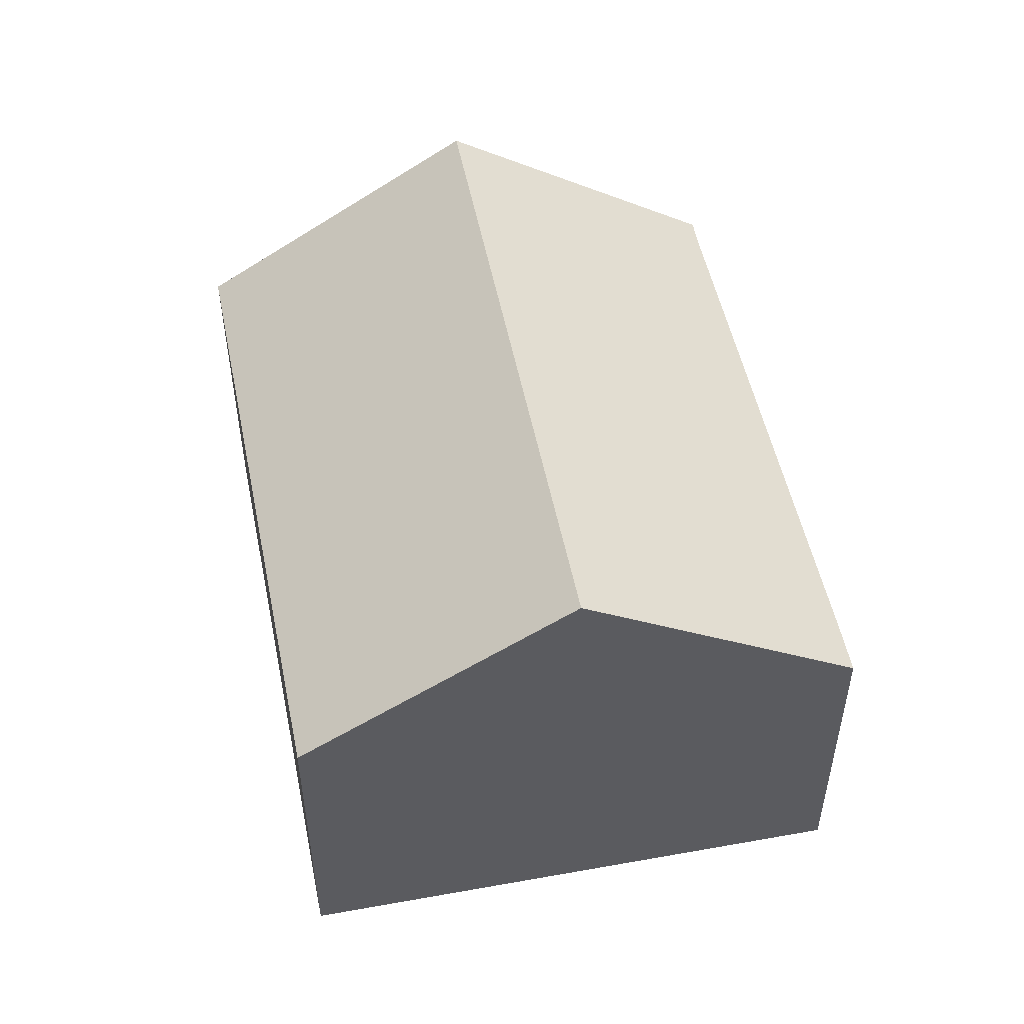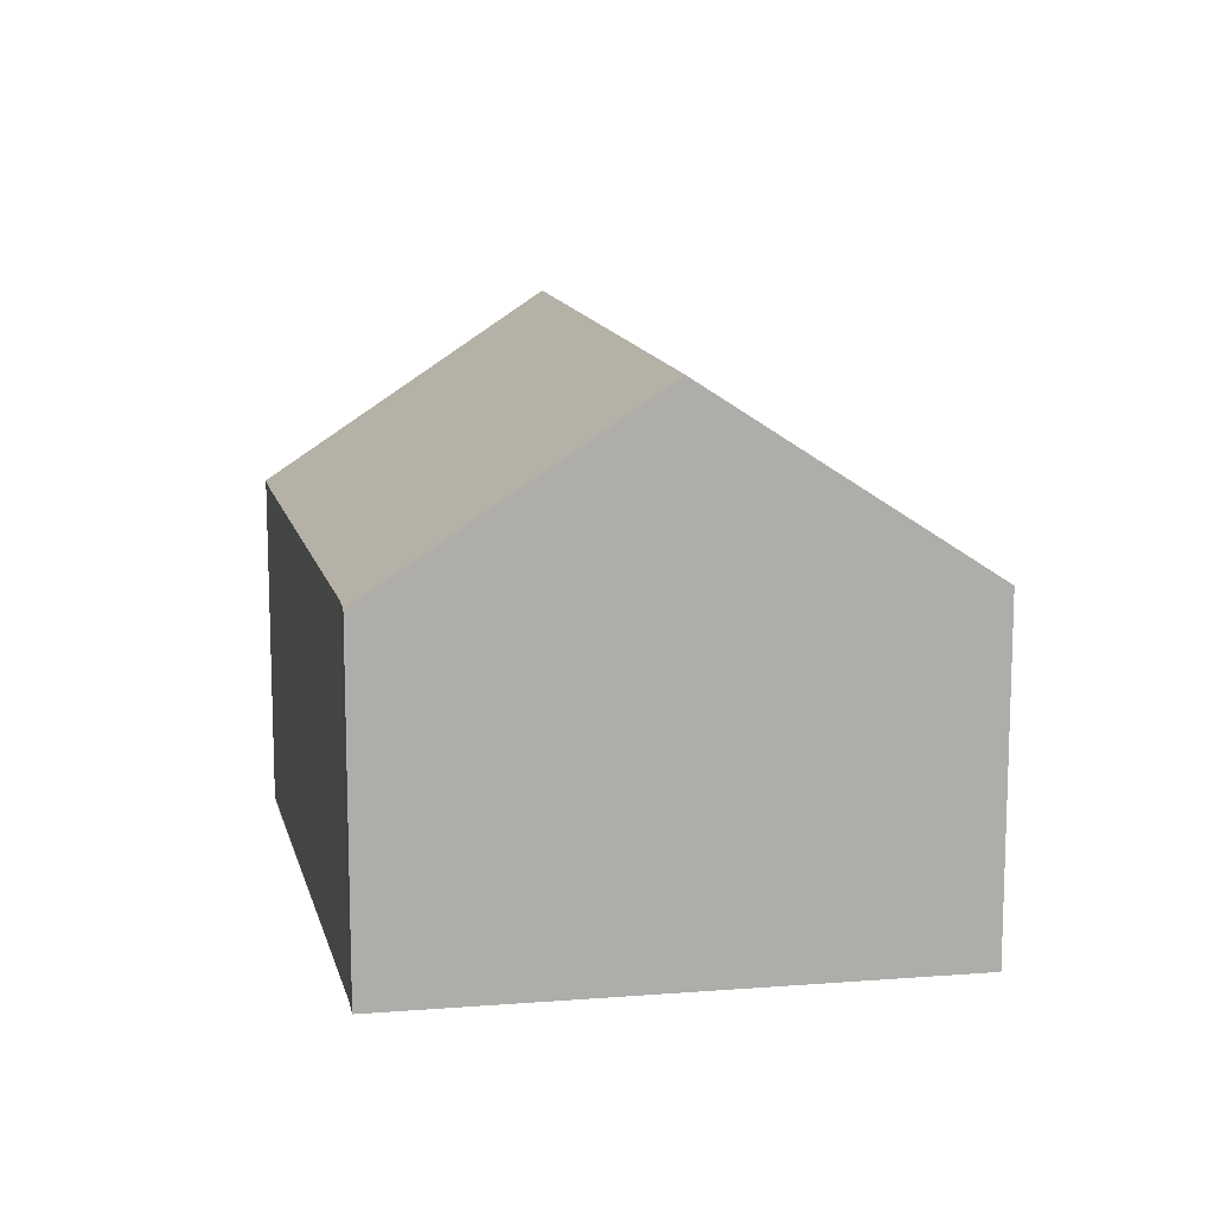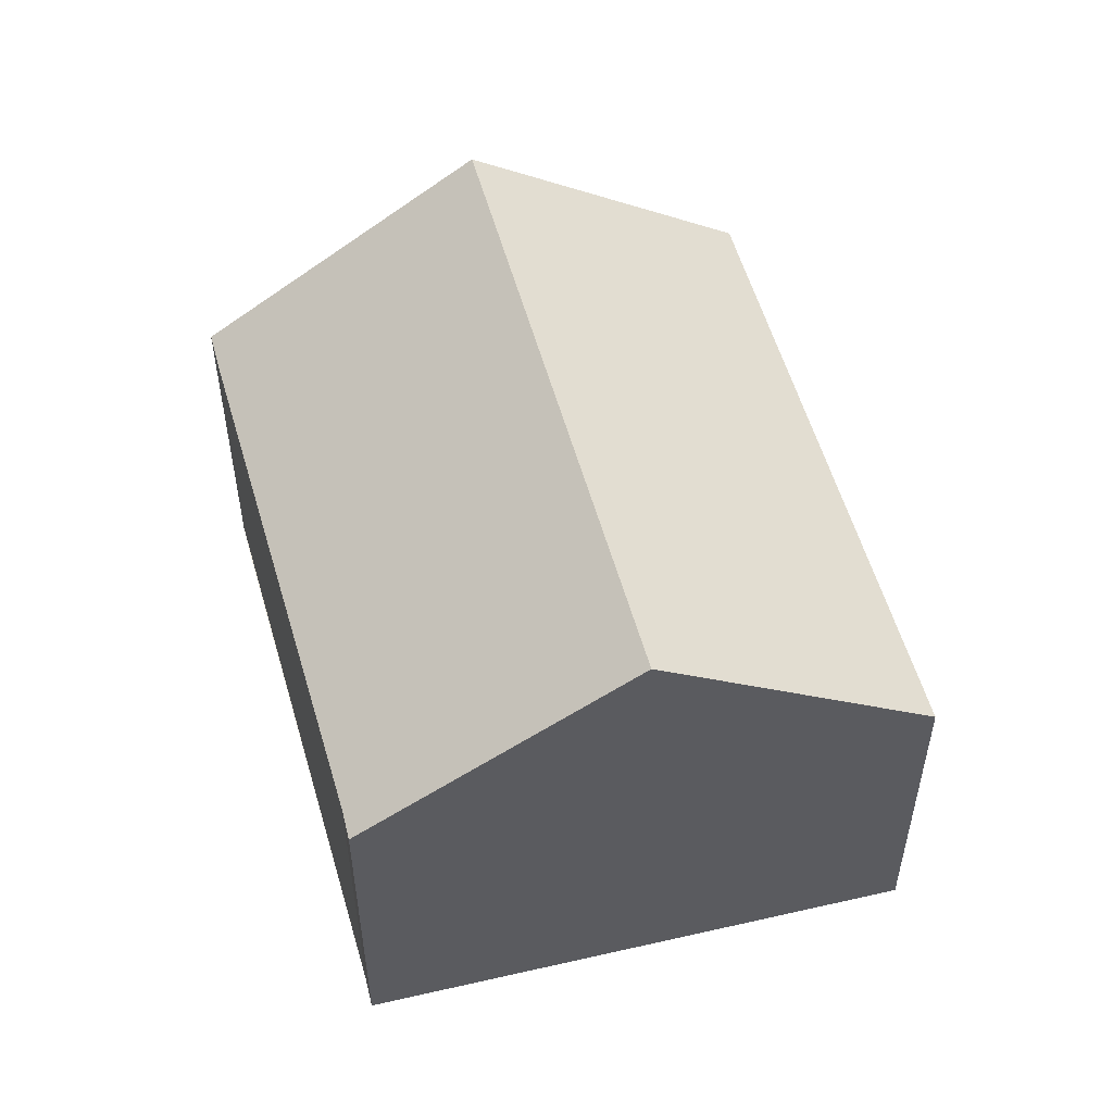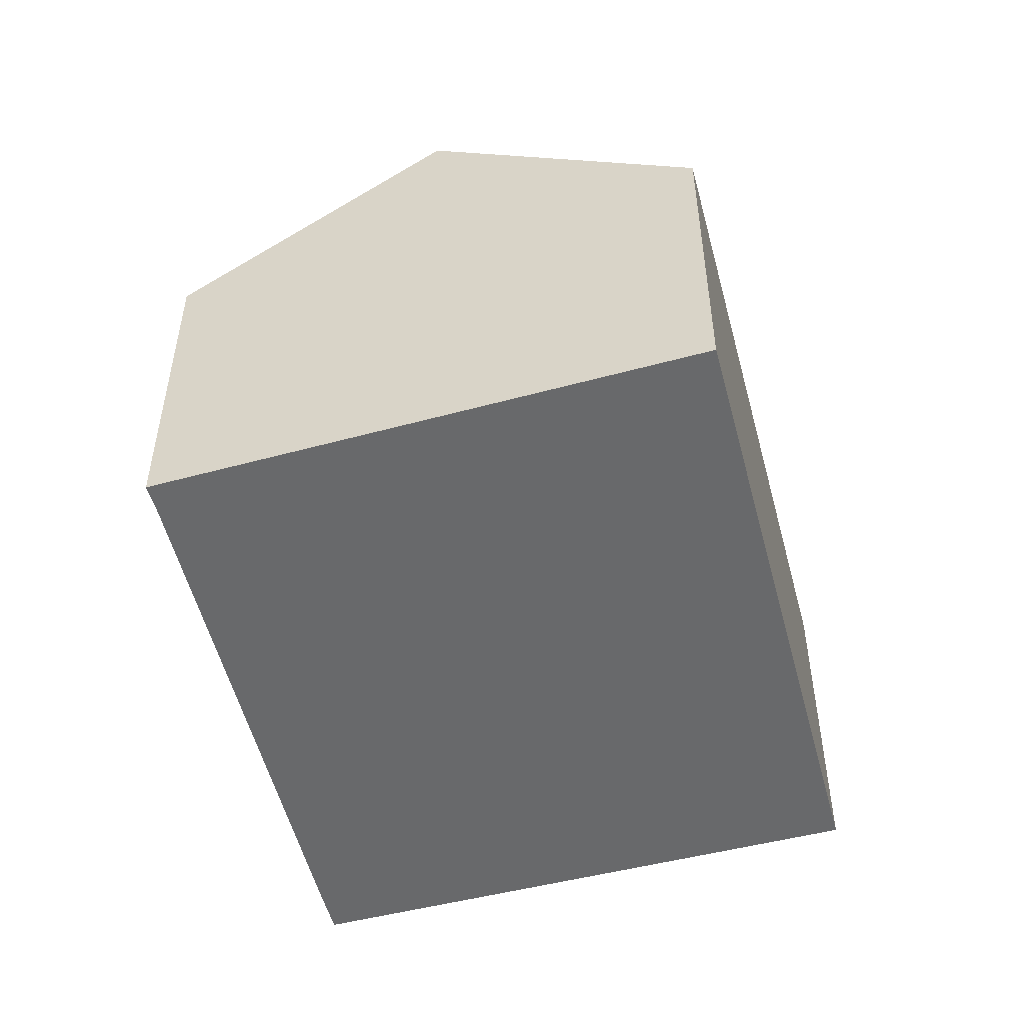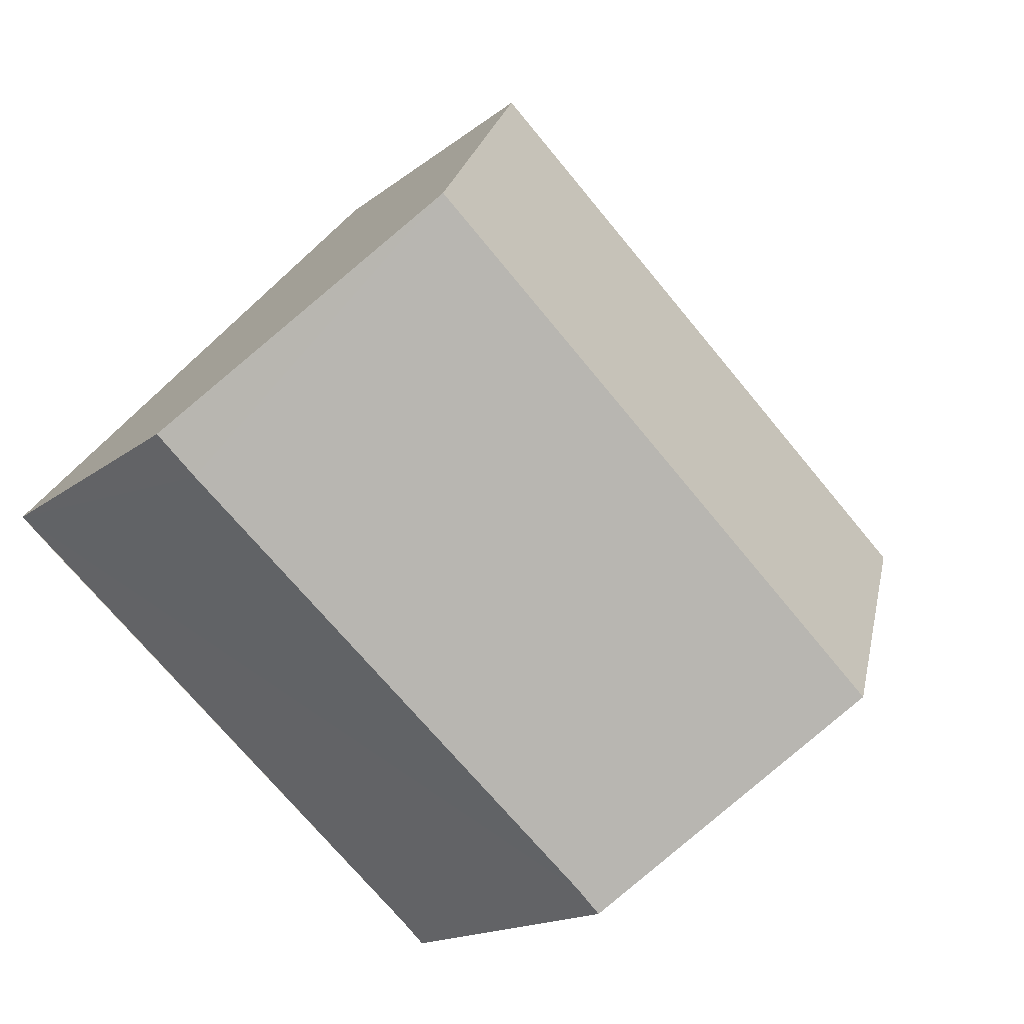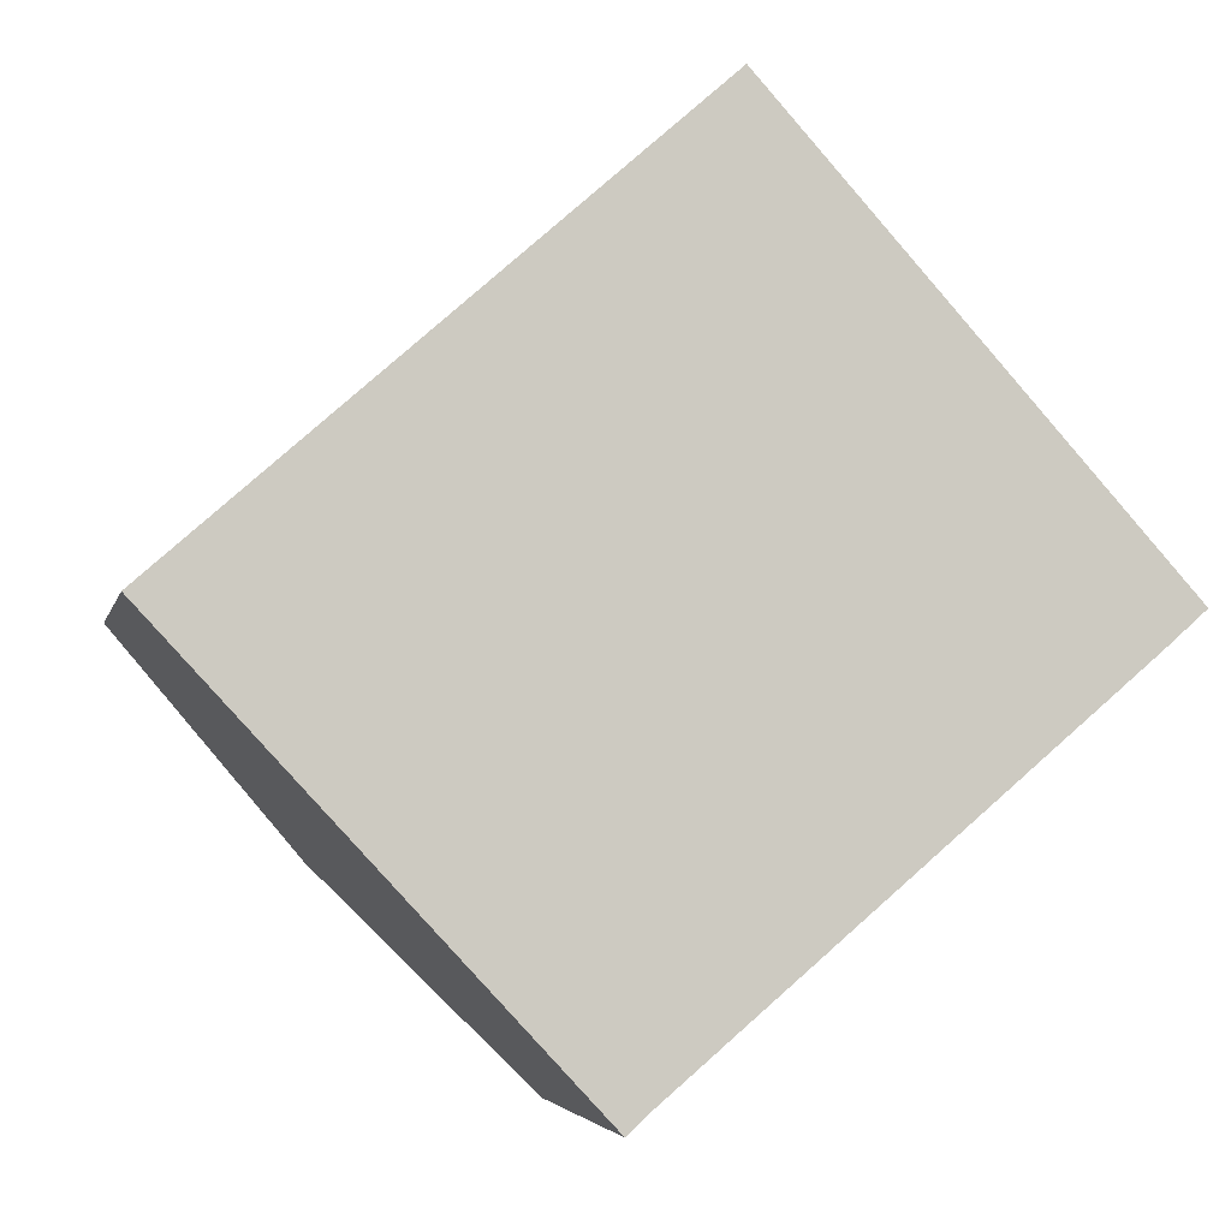
<metadata>
{"format":"obj","ext":"obj","renderer":"f3d","projection":"perspective","resolution":1024,"background":"white","views":[{"elev":53.2,"azim":37.1,"up":"+Y"},{"elev":12.9,"azim":-143.2,"up":"+Y"},{"elev":54.2,"azim":-146.7,"up":"+Y"},{"elev":-52.6,"azim":-116.7,"up":"+Y"},{"elev":-15.5,"azim":148.1,"up":"+Z"},{"elev":-4.2,"azim":-12.0,"up":"+Z"}]}
</metadata>
<code>
v  9.926 4.079 -0.41
v  8.078 6.35 2.593
v  10.4 4.079 0.01
v  4.893 4.16 -4.691
v  4.616 4.155 -4.947
v  2.323 6.35 -2.49
v  5.8 4.125 5.124
v  0 4.125 2.526e-16
v  4.616 3.029e-16 -4.947
v  2.323 1.525e-16 -2.49
v  0 0 0
v  5.8 -3.138e-16 5.124
v  8.078 -1.588e-16 2.593
v  10.4 -6.123e-19 0.01
v  4.893 2.872e-16 -4.691
v  9.926 2.511e-17 -0.41
g defaultobject
f 1 2 3
f 2 1 4
f 2 4 5
f 2 5 6
f 7 6 8
f 6 7 2
f 9 6 5
f 6 9 8
f 8 9 10
f 8 10 11
f 11 7 8
f 7 11 12
f 12 2 7
f 2 12 3
f 3 12 13
f 3 13 14
f 15 5 4
f 5 15 9
f 14 1 3
f 1 14 4
f 4 14 15
f 15 14 16
f 11 13 12
f 13 11 14
f 14 11 16
f 16 11 15
f 15 11 10
f 15 10 9

</code>
